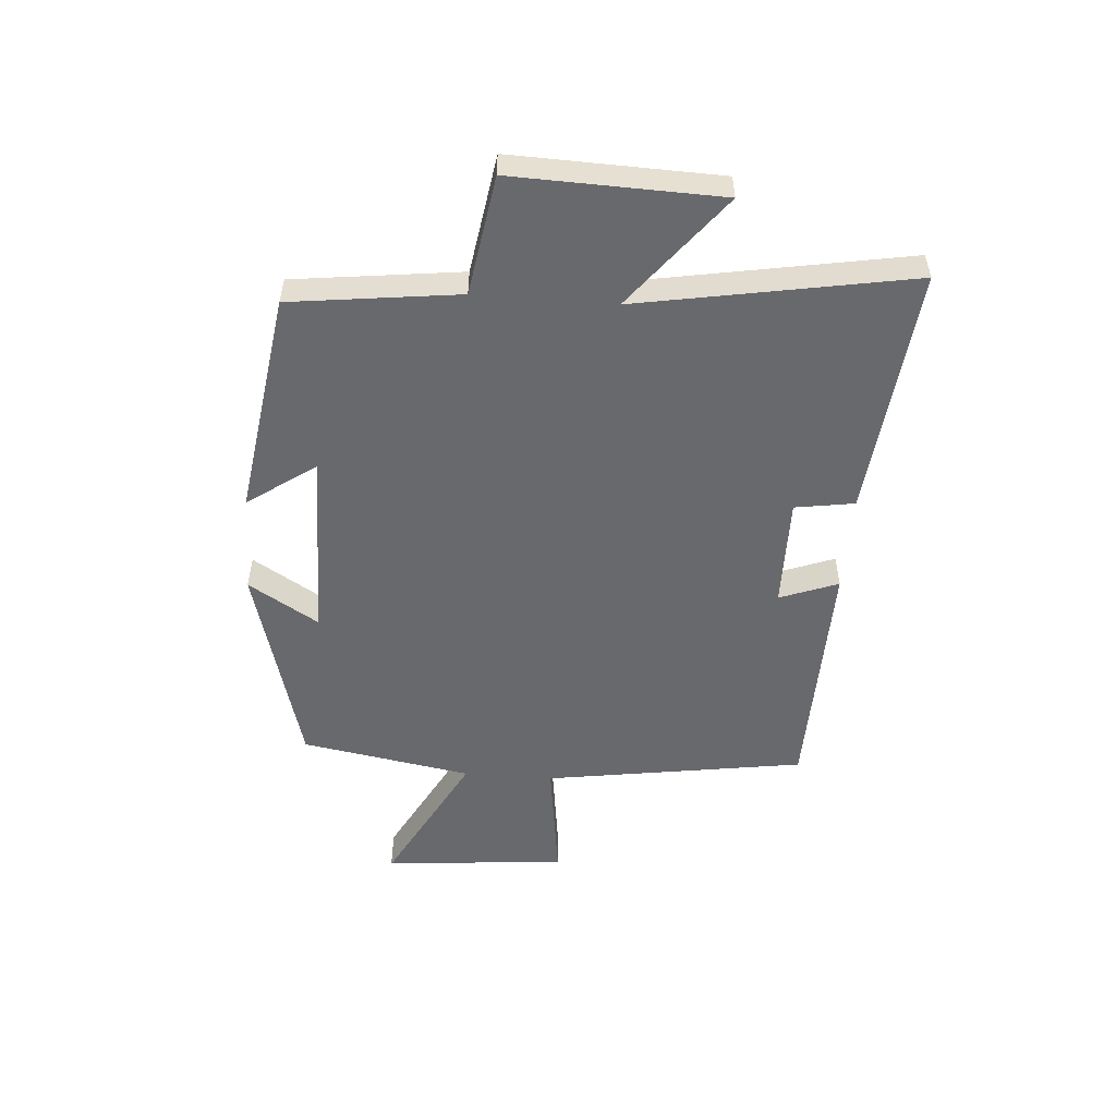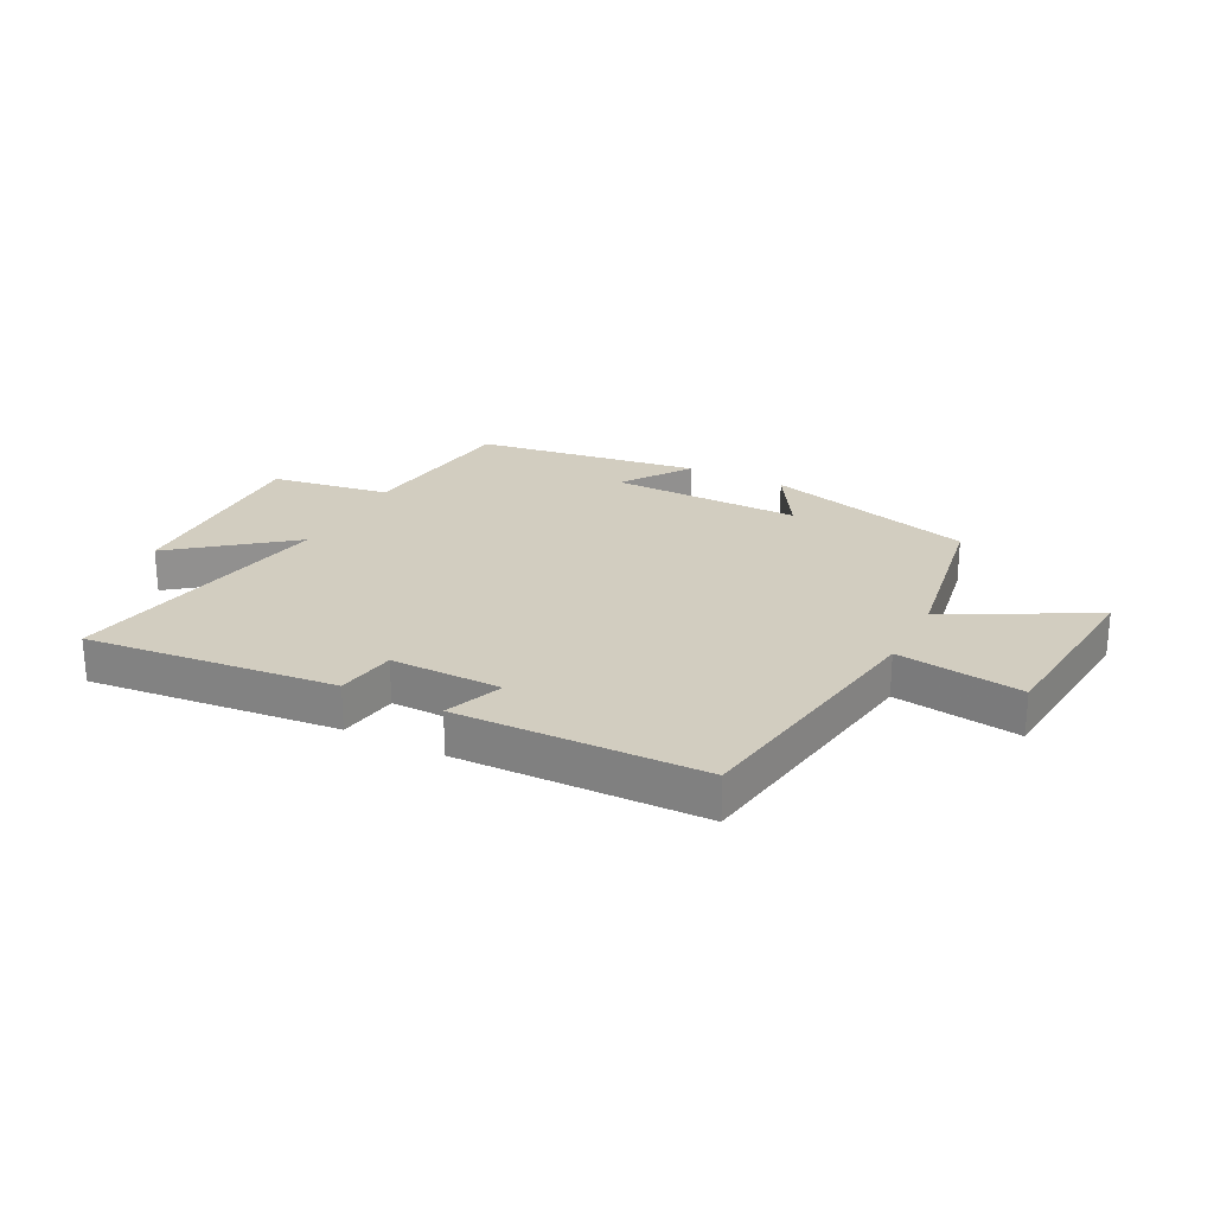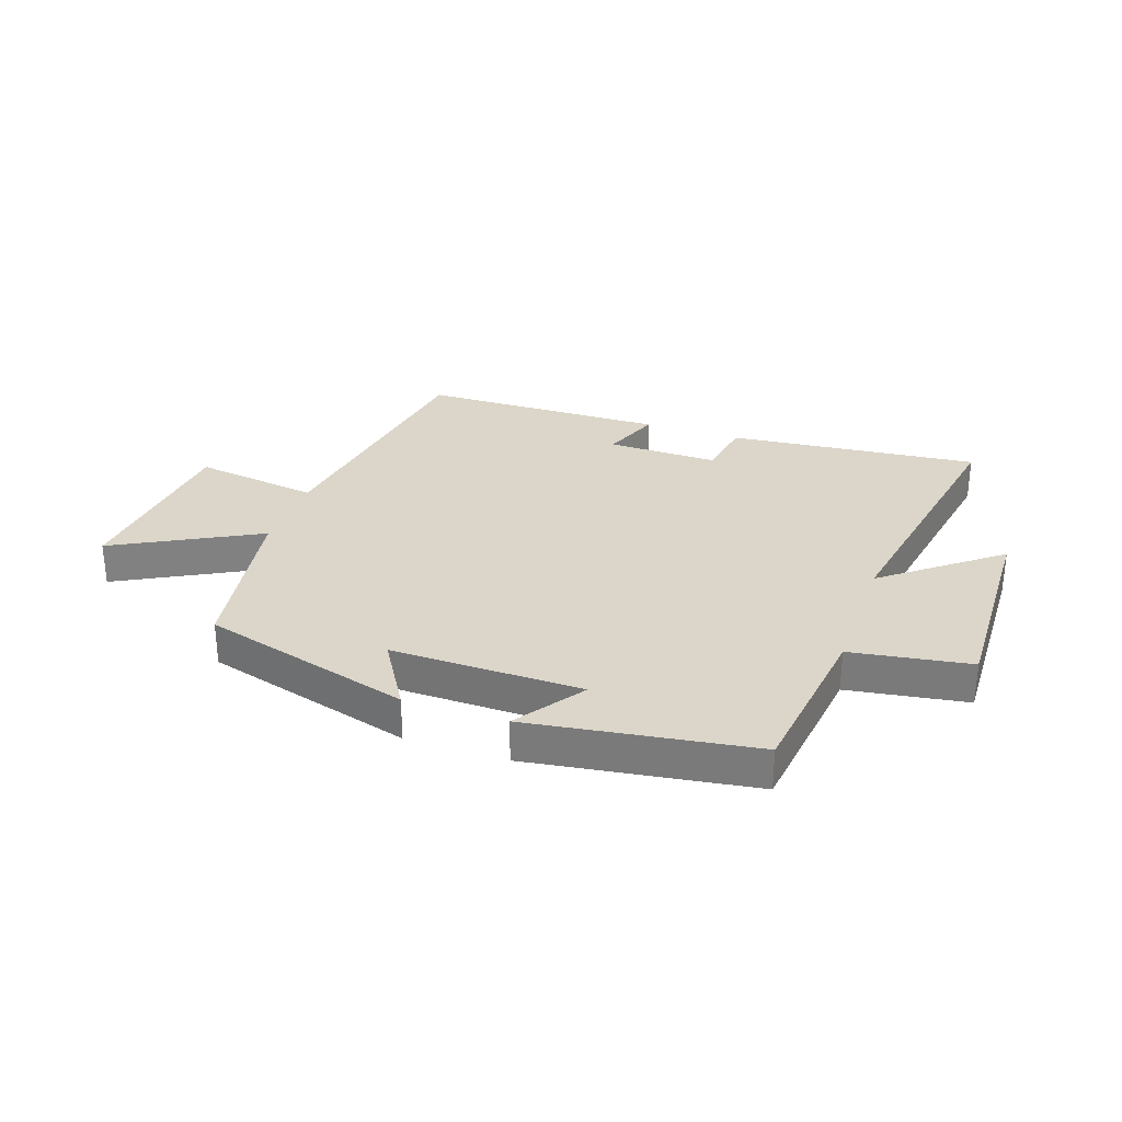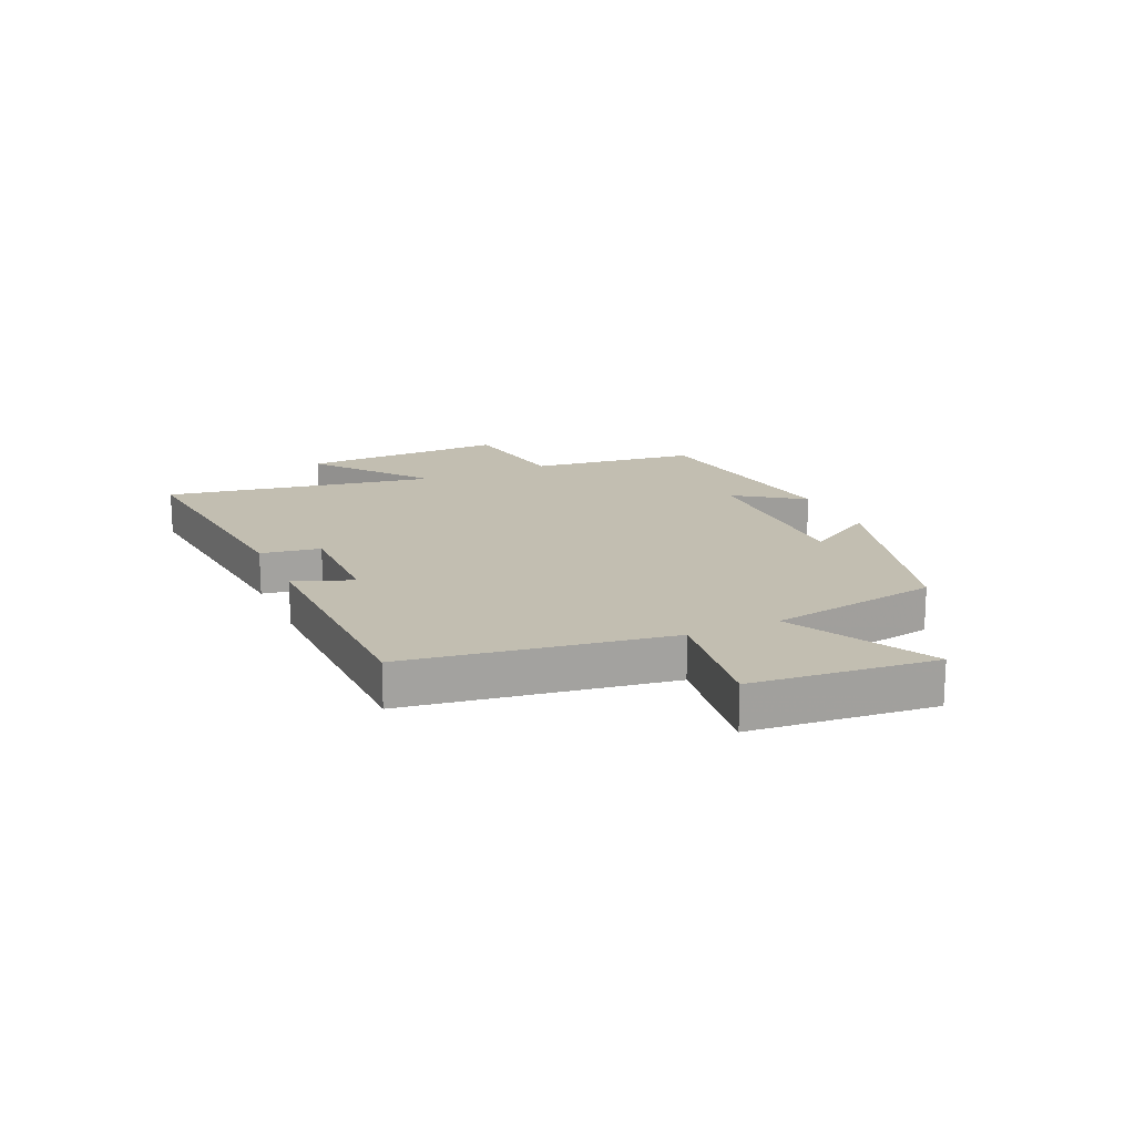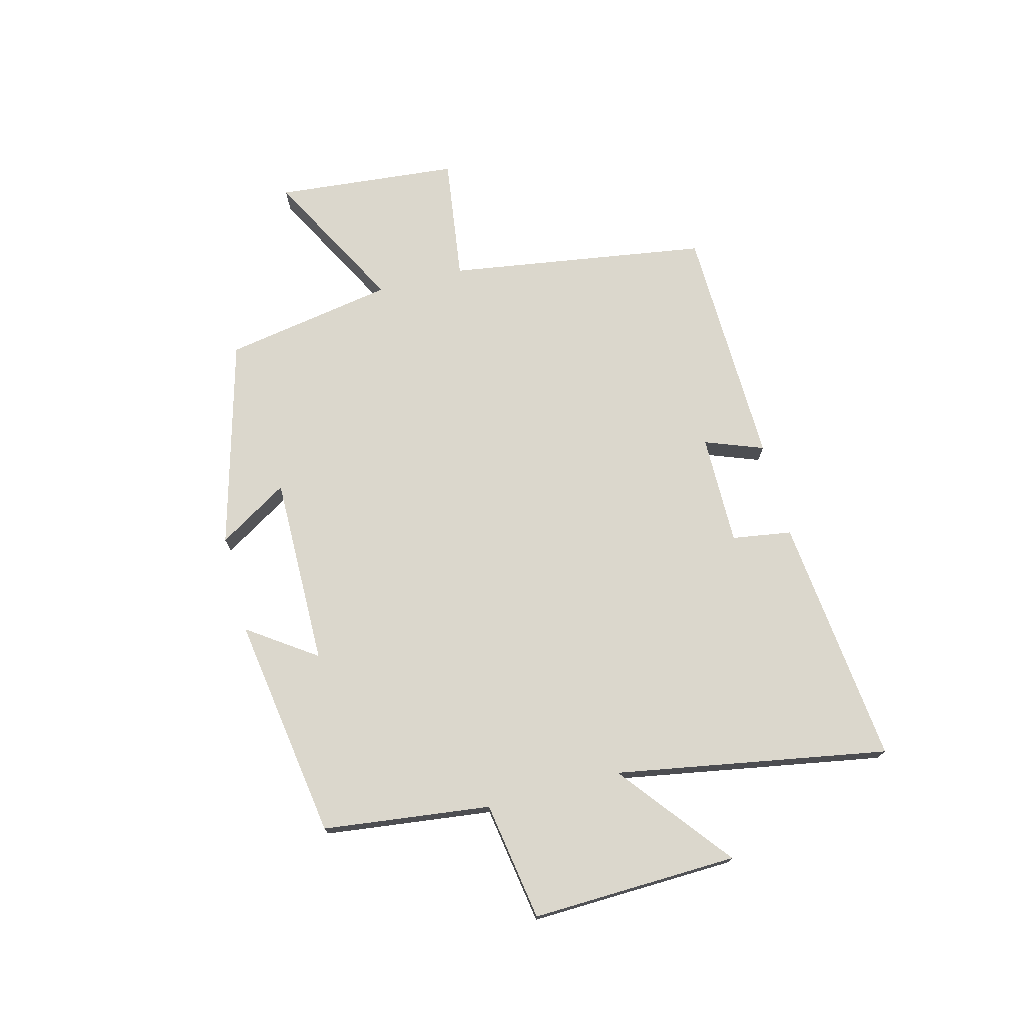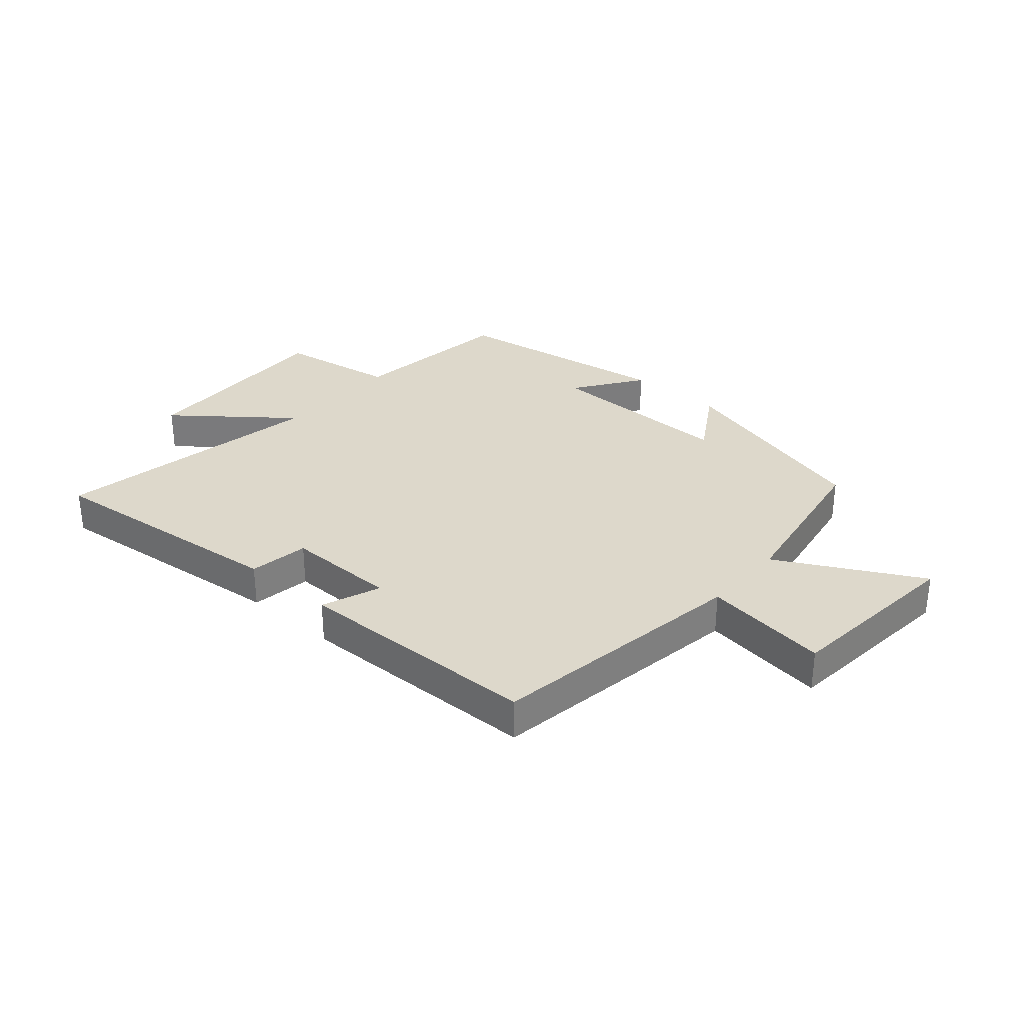
<metadata>
{"format":"obj","ext":"obj","renderer":"f3d","projection":"perspective","resolution":1024,"background":"white","views":[{"elev":-52.7,"azim":85.6,"up":"+Y"},{"elev":24.6,"azim":-152.8,"up":"+Y"},{"elev":30.1,"azim":19.1,"up":"+Y"},{"elev":17.1,"azim":-114.1,"up":"+Y"},{"elev":73.3,"azim":75.3,"up":"+Y"},{"elev":31.5,"azim":-139.1,"up":"+Y"}]}
</metadata>
<code>
v -0.431 0.07 -0.491
v -0.5 0.07 -0.045
v -0.714 0.07 -0.075
v -0.744 0.07 0.239
v -0.5 0.07 0.109
v -0.45 0.07 0.401
v -0.091 0.07 0.5
v -0.164 0.07 0.38
v 0.162 0.07 0.384
v 0.081 0.07 0.5
v 0.464 0.07 0.443
v 0.5 0.07 0.156
v 0.703 0.07 0.124
v 0.693 0.07 -0.23
v 0.5 0.07 -0.078
v 0.583 0.07 -0.544
v 0.156 0.07 -0.5
v 0.14 0.07 -0.398
v -0.05 0.07 -0.4
v -0.012 0.07 -0.5
v -0.431 0 -0.491
v -0.5 0 -0.045
v -0.714 0 -0.075
v -0.744 0 0.239
v -0.5 0 0.109
v -0.45 0 0.401
v -0.091 0 0.5
v -0.164 0 0.38
v 0.162 0 0.384
v 0.081 0 0.5
v 0.464 0 0.443
v 0.5 0 0.156
v 0.703 0 0.124
v 0.693 0 -0.23
v 0.5 0 -0.078
v 0.583 0 -0.544
v 0.156 0 -0.5
v 0.14 0 -0.398
v -0.05 0 -0.4
v -0.012 0 -0.5
f 19 20 1 2
f 18 19 2
f 15 16 17 18
f 15 18 2
f 12 13 14 15
f 11 12 15
f 10 11 15
f 9 10 15
f 8 9 15 2
f 7 8 2
f 6 7 2
f 5 6 2
f 2 3 4 5
f 22 21 40 39
f 22 39 38
f 38 37 36 35
f 22 38 35
f 35 34 33 32
f 35 32 31
f 35 31 30
f 35 30 29
f 22 35 29 28
f 22 28 27
f 22 27 26
f 22 26 25
f 25 24 23 22
f 1 21 22 2
f 2 22 23 3
f 3 23 24 4
f 4 24 25 5
f 5 25 26 6
f 6 26 27 7
f 7 27 28 8
f 8 28 29 9
f 9 29 30 10
f 10 30 31 11
f 11 31 32 12
f 12 32 33 13
f 13 33 34 14
f 14 34 35 15
f 15 35 36 16
f 16 36 37 17
f 17 37 38 18
f 18 38 39 19
f 19 39 40 20
f 20 40 21 1

</code>
